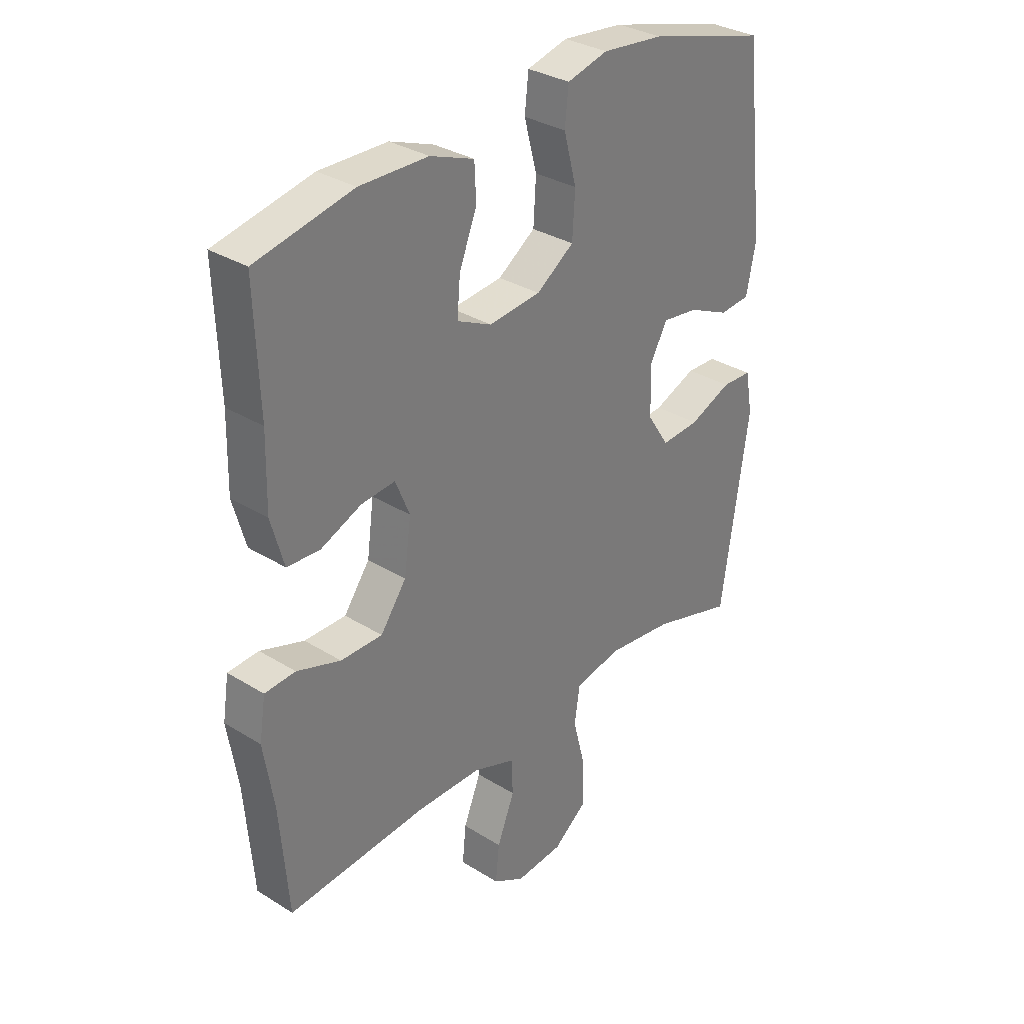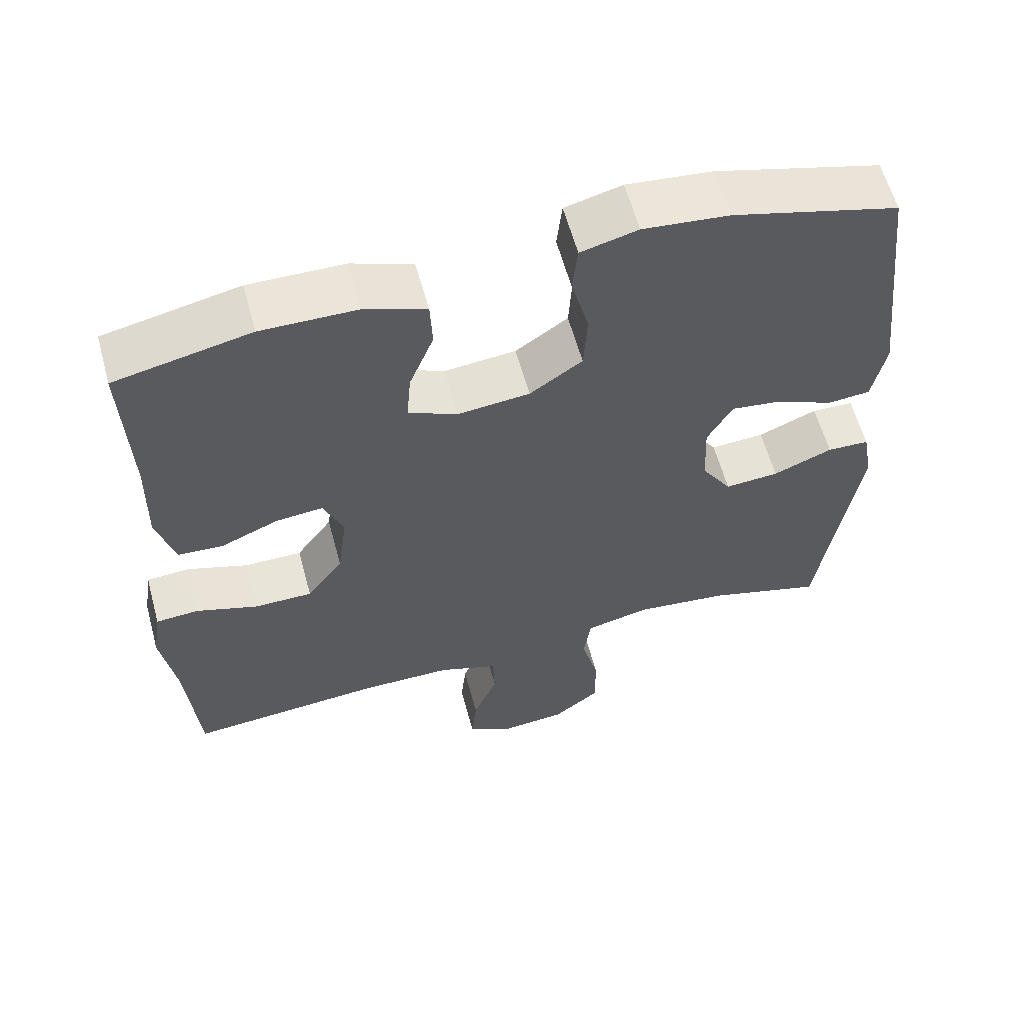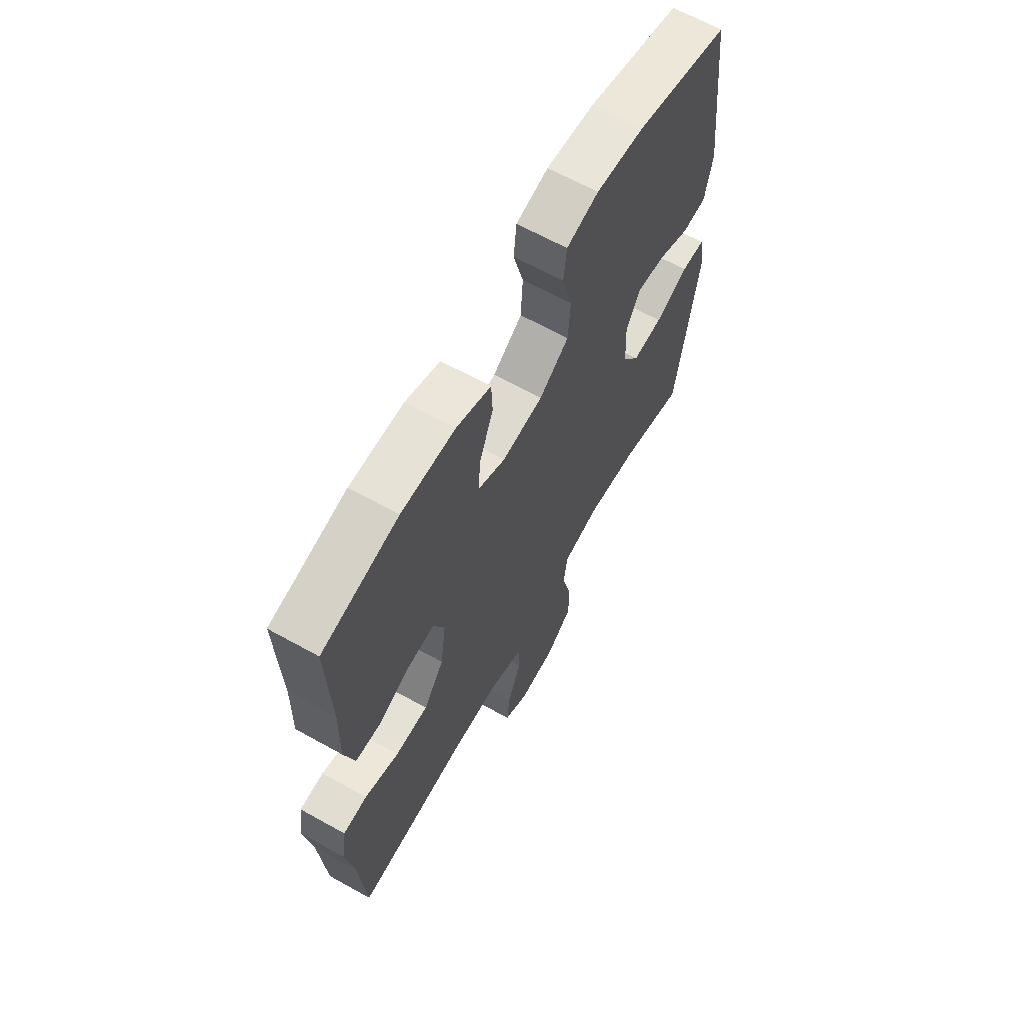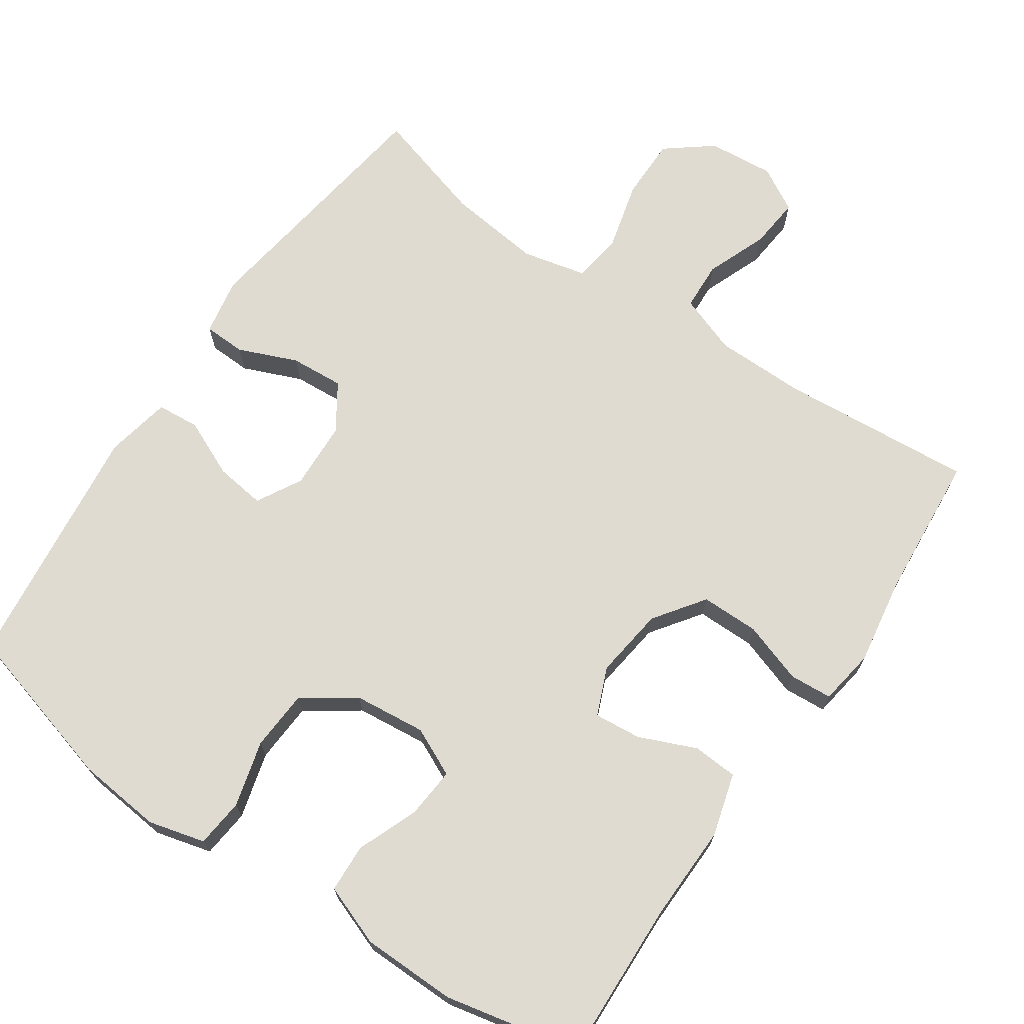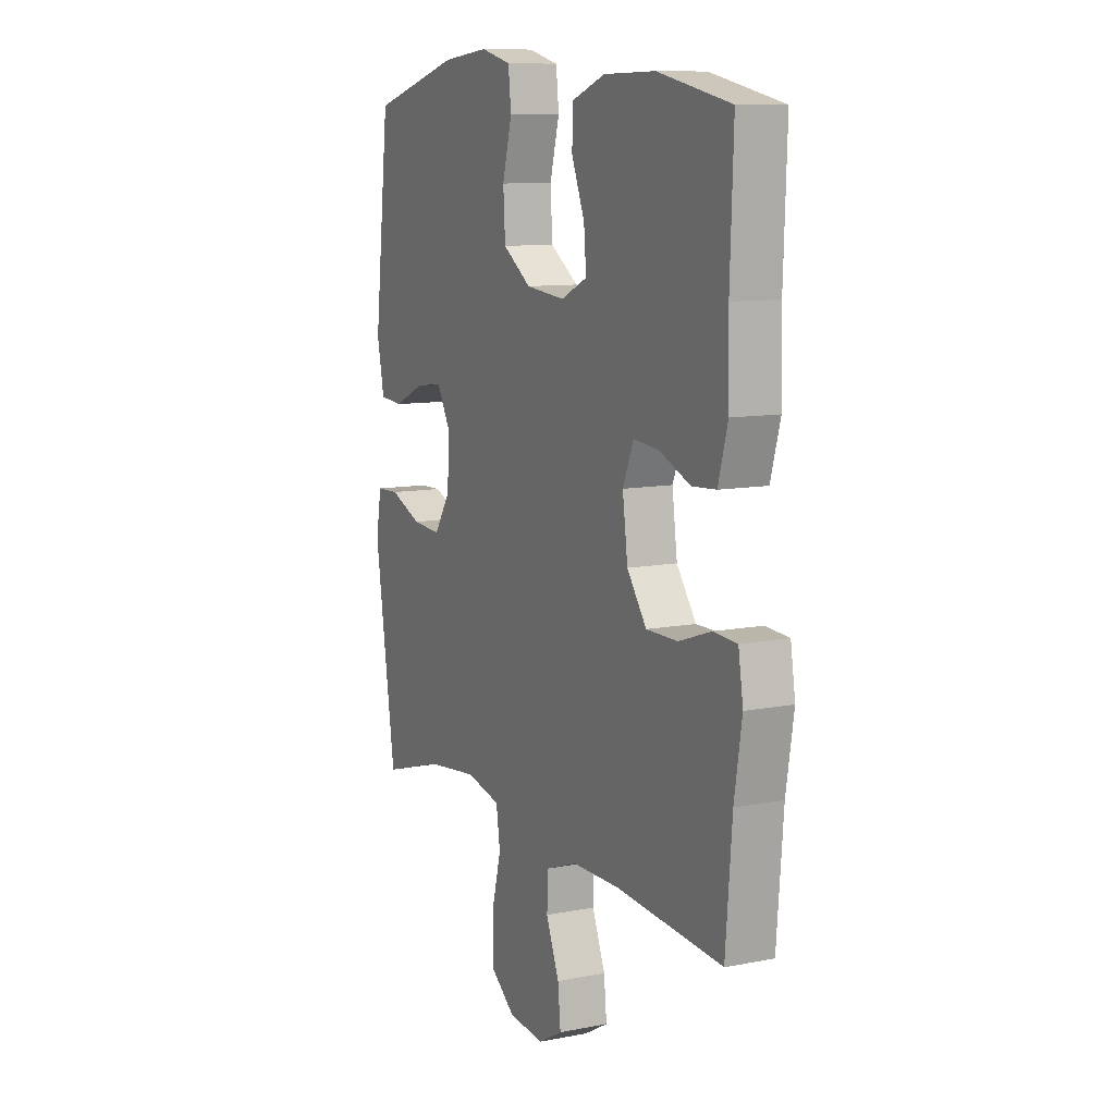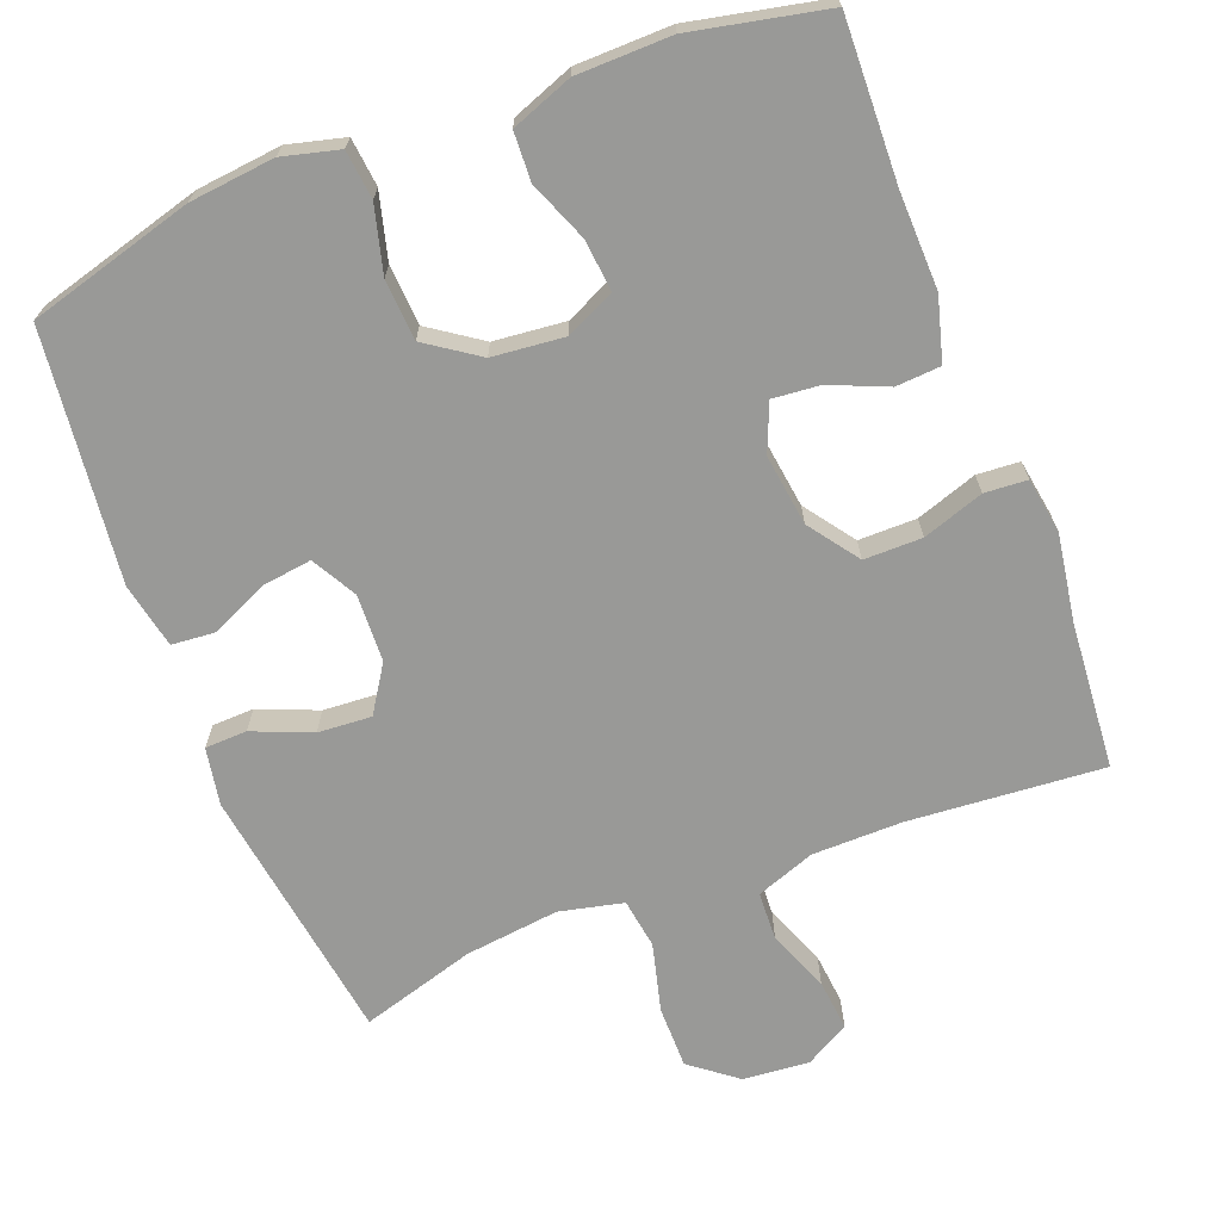
<metadata>
{"format":"obj","ext":"obj","renderer":"f3d","projection":"perspective","resolution":1024,"background":"white","views":[{"elev":32.2,"azim":131.0,"up":"+Z"},{"elev":59.9,"azim":164.8,"up":"+Z"},{"elev":64.8,"azim":119.3,"up":"+Z"},{"elev":70.2,"azim":34.2,"up":"+Y"},{"elev":10.2,"azim":63.4,"up":"+Z"},{"elev":-68.8,"azim":21.2,"up":"+Y"}]}
</metadata>
<code>
v -0.5 0.07 0.5
v -0.275 0.07 0.562
v -0.159 0.07 0.574
v -0.082 0.07 0.554
v -0.075 0.07 0.488
v -0.099 0.07 0.398
v -0.094 0.07 0.316
v -0.023 0.07 0.267
v 0.075 0.07 0.257
v 0.141 0.07 0.288
v 0.135 0.07 0.357
v 0.102 0.07 0.44
v 0.105 0.07 0.506
v 0.188 0.07 0.537
v 0.317 0.07 0.539
v 0.5 0.07 0.5
v 0.492 0.07 0.282
v 0.495 0.07 0.151
v 0.471 0.07 0.065
v 0.41 0.07 0.061
v 0.332 0.07 0.094
v 0.268 0.07 0.1
v 0.241 0.07 0.035
v 0.254 0.07 -0.062
v 0.303 0.07 -0.13
v 0.382 0.07 -0.13
v 0.465 0.07 -0.102
v 0.523 0.07 -0.106
v 0.535 0.07 -0.182
v 0.516 0.07 -0.301
v 0.5 0.07 -0.5
v 0.236 0.07 -0.479
v 0.113 0.07 -0.48
v 0.033 0.07 -0.509
v 0.03 0.07 -0.575
v 0.063 0.07 -0.658
v 0.07 0.07 -0.728
v 0.01 0.07 -0.762
v -0.08 0.07 -0.754
v -0.143 0.07 -0.705
v -0.143 0.07 -0.62
v -0.119 0.07 -0.527
v -0.129 0.07 -0.459
v -0.216 0.07 -0.439
v -0.344 0.07 -0.454
v -0.5 0.07 -0.5
v -0.552 0.07 -0.148
v -0.538 0.07 -0.07
v -0.481 0.07 -0.068
v -0.401 0.07 -0.101
v -0.328 0.07 -0.106
v -0.287 0.07 -0.043
v -0.283 0.07 0.049
v -0.317 0.07 0.11
v -0.385 0.07 0.101
v -0.463 0.07 0.066
v -0.521 0.07 0.071
v -0.539 0.07 0.16
v -0.5 0 0.5
v -0.275 0 0.562
v -0.159 0 0.574
v -0.082 0 0.554
v -0.075 0 0.488
v -0.099 0 0.398
v -0.094 0 0.316
v -0.023 0 0.267
v 0.075 0 0.257
v 0.141 0 0.288
v 0.135 0 0.357
v 0.102 0 0.44
v 0.105 0 0.506
v 0.188 0 0.537
v 0.317 0 0.539
v 0.5 0 0.5
v 0.492 0 0.282
v 0.495 0 0.151
v 0.471 0 0.065
v 0.41 0 0.061
v 0.332 0 0.094
v 0.268 0 0.1
v 0.241 0 0.035
v 0.254 0 -0.062
v 0.303 0 -0.13
v 0.382 0 -0.13
v 0.465 0 -0.102
v 0.523 0 -0.106
v 0.535 0 -0.182
v 0.516 0 -0.301
v 0.5 0 -0.5
v 0.236 0 -0.479
v 0.113 0 -0.48
v 0.033 0 -0.509
v 0.03 0 -0.575
v 0.063 0 -0.658
v 0.07 0 -0.728
v 0.01 0 -0.762
v -0.08 0 -0.754
v -0.143 0 -0.705
v -0.143 0 -0.62
v -0.119 0 -0.527
v -0.129 0 -0.459
v -0.216 0 -0.439
v -0.344 0 -0.454
v -0.5 0 -0.5
v -0.552 0 -0.148
v -0.538 0 -0.07
v -0.481 0 -0.068
v -0.401 0 -0.101
v -0.328 0 -0.106
v -0.287 0 -0.043
v -0.283 0 0.049
v -0.317 0 0.11
v -0.385 0 0.101
v -0.463 0 0.066
v -0.521 0 0.071
v -0.539 0 0.16
f 55 56 57 58
f 54 55 58 1
f 53 54 1 2
f 47 48 49 50
f 45 46 47 50
f 44 45 50 51
f 43 44 51 52
f 39 40 41 42
f 39 42 43
f 38 39 43
f 35 36 37 38
f 34 35 38 43
f 33 34 43 52
f 30 31 32
f 26 27 28 29
f 25 26 29 30
f 18 19 20 21
f 17 18 21 22
f 16 17 22
f 15 16 22
f 14 15 22 23
f 11 12 13 14
f 10 11 14 23
f 3 4 5 6
f 53 2 3 6
f 53 6 7
f 52 53 7 8
f 33 52 8 9
f 25 30 32 33
f 24 25 33
f 23 24 33
f 9 10 23 33
f 116 115 114 113
f 59 116 113 112
f 60 59 112 111
f 108 107 106 105
f 108 105 104 103
f 109 108 103 102
f 110 109 102 101
f 100 99 98 97
f 101 100 97
f 101 97 96
f 96 95 94 93
f 101 96 93 92
f 110 101 92 91
f 90 89 88
f 87 86 85 84
f 88 87 84 83
f 79 78 77 76
f 80 79 76 75
f 80 75 74
f 80 74 73
f 81 80 73 72
f 72 71 70 69
f 81 72 69 68
f 64 63 62 61
f 64 61 60 111
f 65 64 111
f 66 65 111 110
f 67 66 110 91
f 91 90 88 83
f 91 83 82
f 91 82 81
f 91 81 68 67
f 1 59 60 2
f 2 60 61 3
f 3 61 62 4
f 4 62 63 5
f 5 63 64 6
f 6 64 65 7
f 7 65 66 8
f 8 66 67 9
f 9 67 68 10
f 10 68 69 11
f 11 69 70 12
f 12 70 71 13
f 13 71 72 14
f 14 72 73 15
f 15 73 74 16
f 16 74 75 17
f 17 75 76 18
f 18 76 77 19
f 19 77 78 20
f 20 78 79 21
f 21 79 80 22
f 22 80 81 23
f 23 81 82 24
f 24 82 83 25
f 25 83 84 26
f 26 84 85 27
f 27 85 86 28
f 28 86 87 29
f 29 87 88 30
f 30 88 89 31
f 31 89 90 32
f 32 90 91 33
f 33 91 92 34
f 34 92 93 35
f 35 93 94 36
f 36 94 95 37
f 37 95 96 38
f 38 96 97 39
f 39 97 98 40
f 40 98 99 41
f 41 99 100 42
f 42 100 101 43
f 43 101 102 44
f 44 102 103 45
f 45 103 104 46
f 46 104 105 47
f 47 105 106 48
f 48 106 107 49
f 49 107 108 50
f 50 108 109 51
f 51 109 110 52
f 52 110 111 53
f 53 111 112 54
f 54 112 113 55
f 55 113 114 56
f 56 114 115 57
f 57 115 116 58
f 58 116 59 1

</code>
